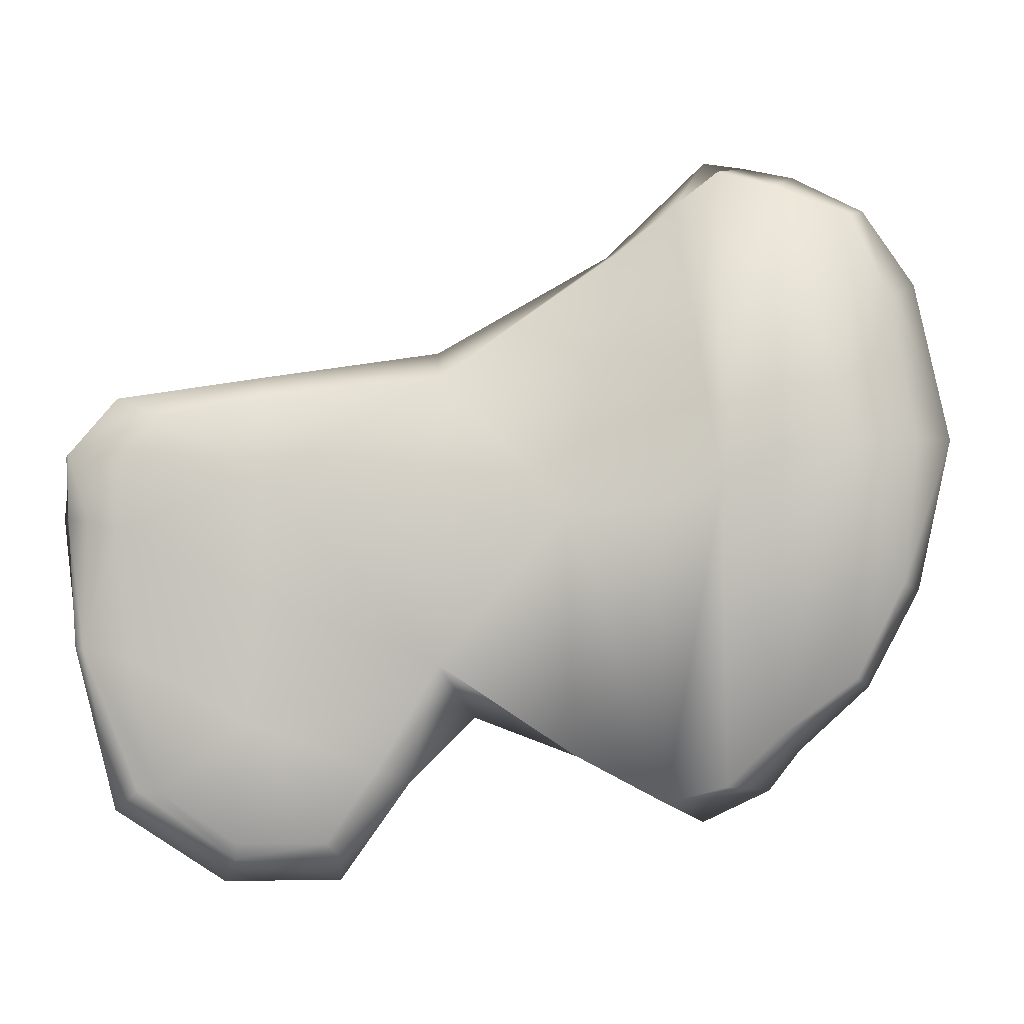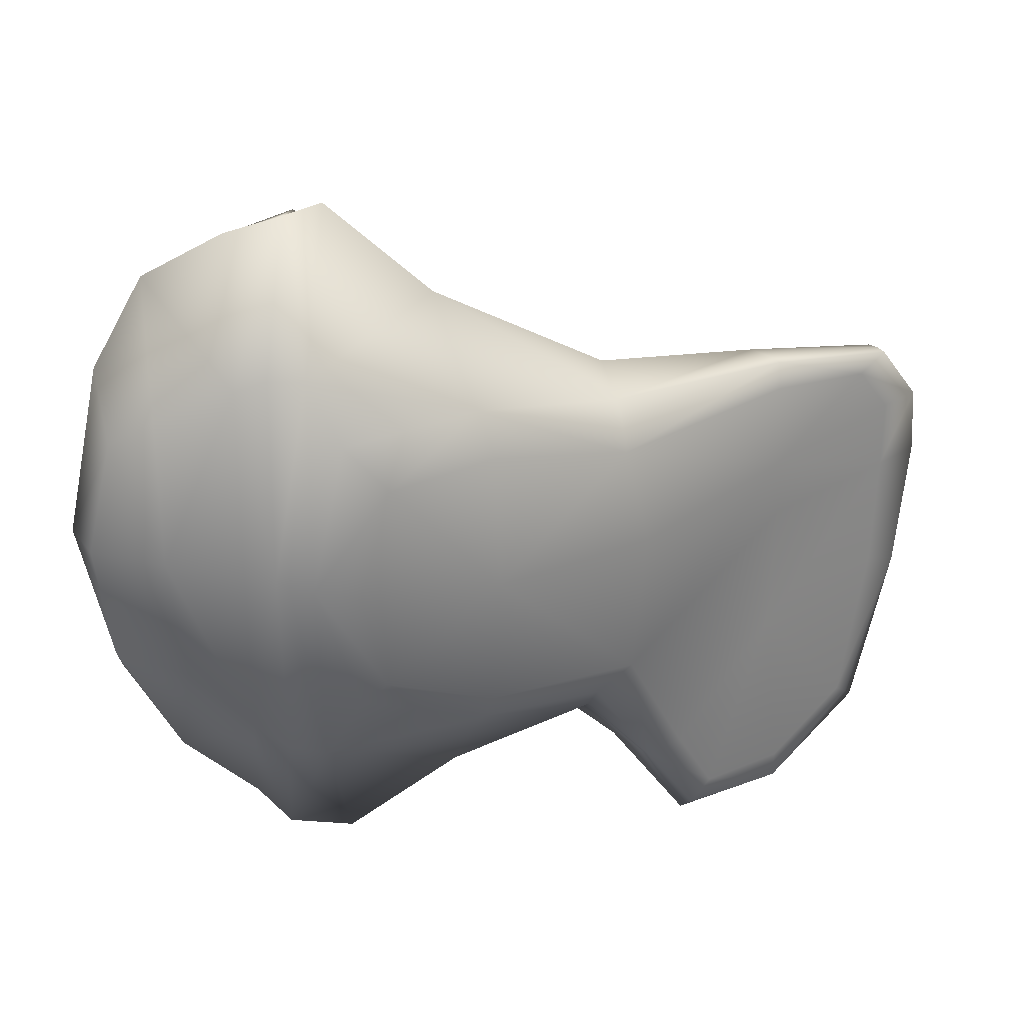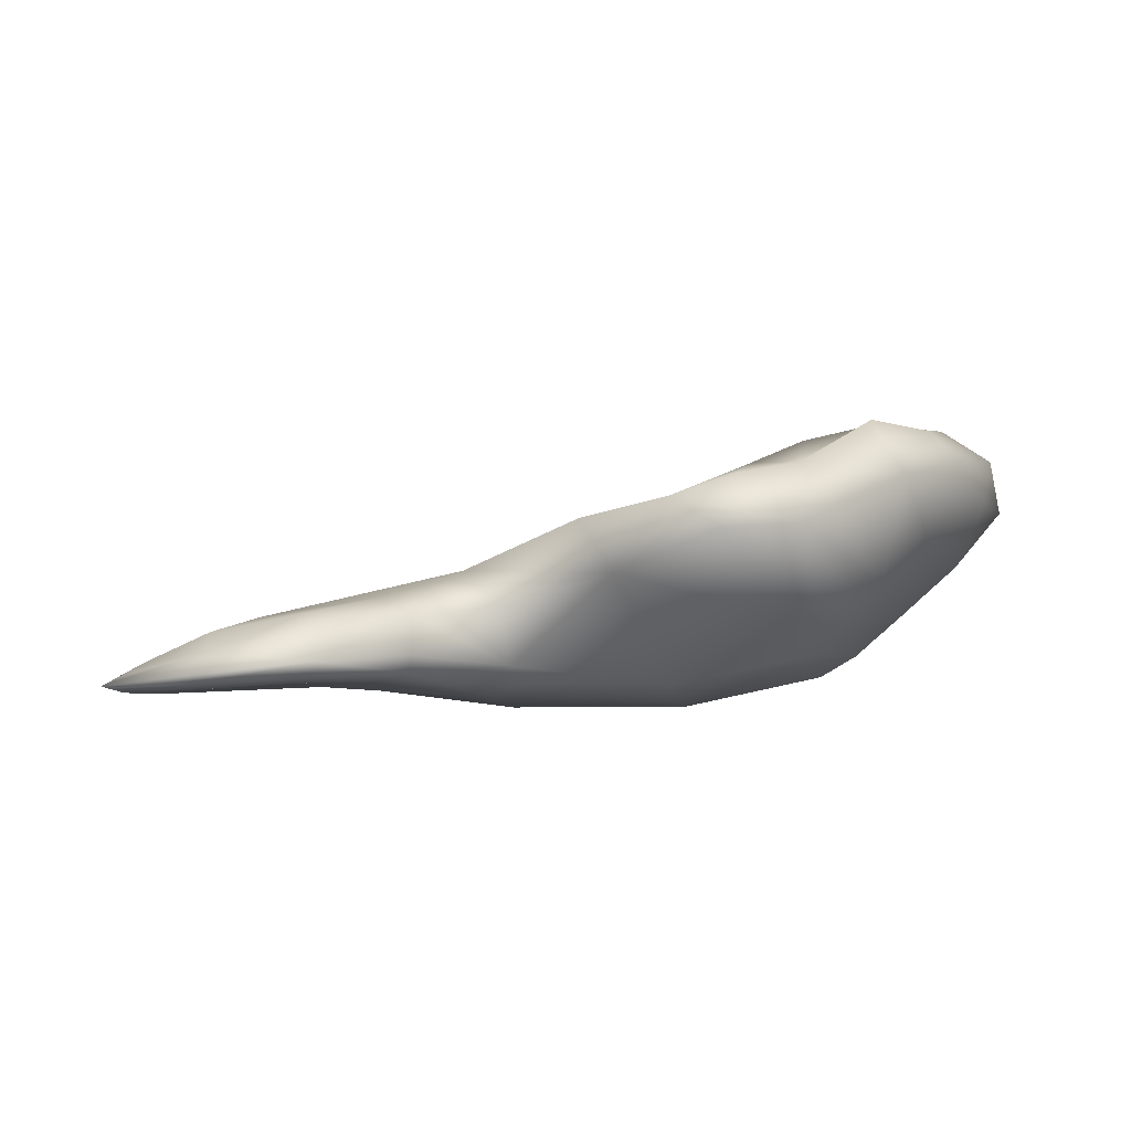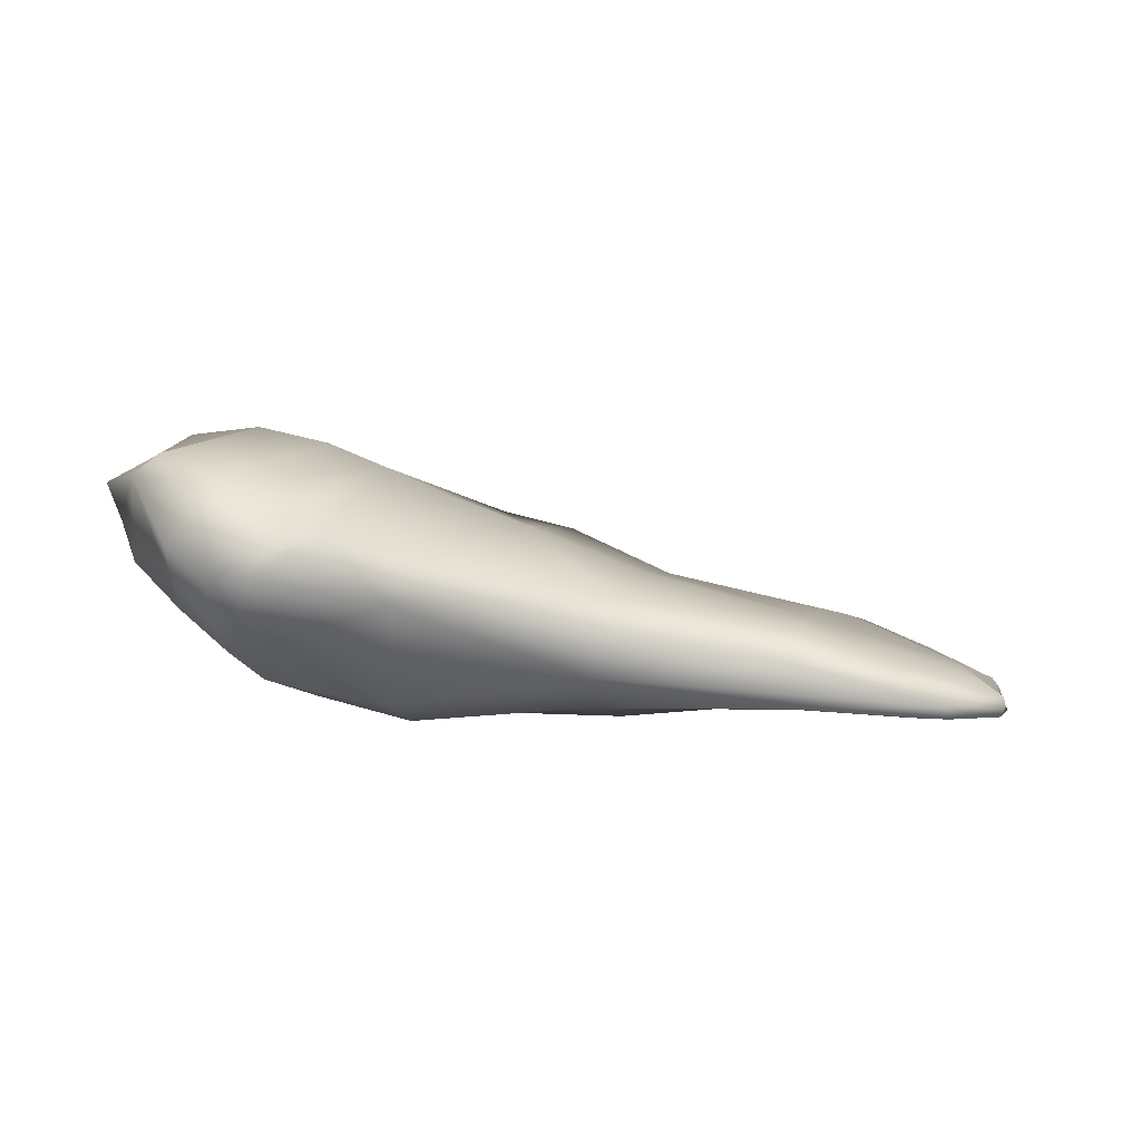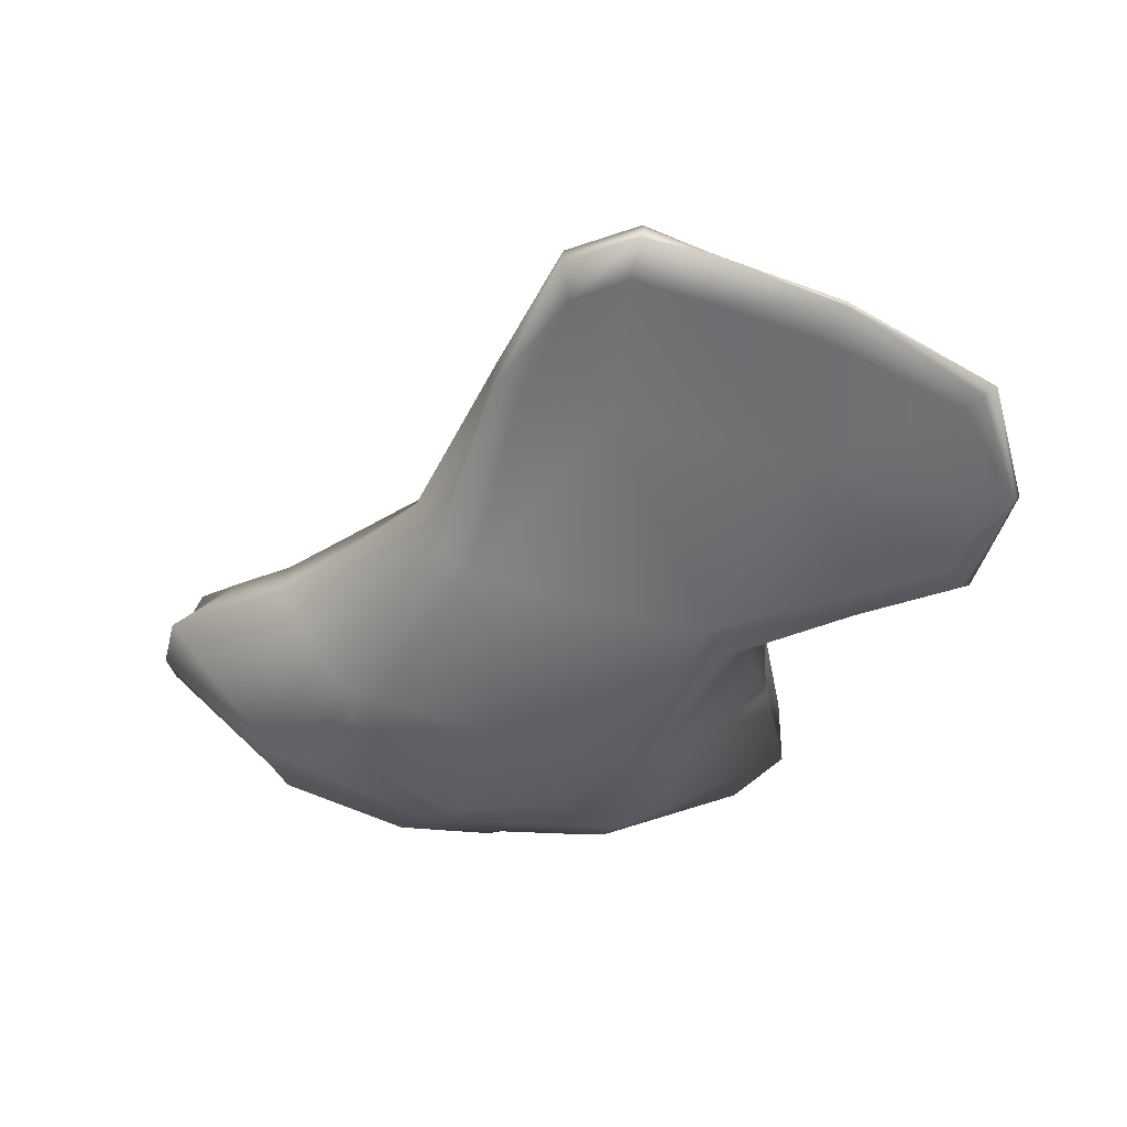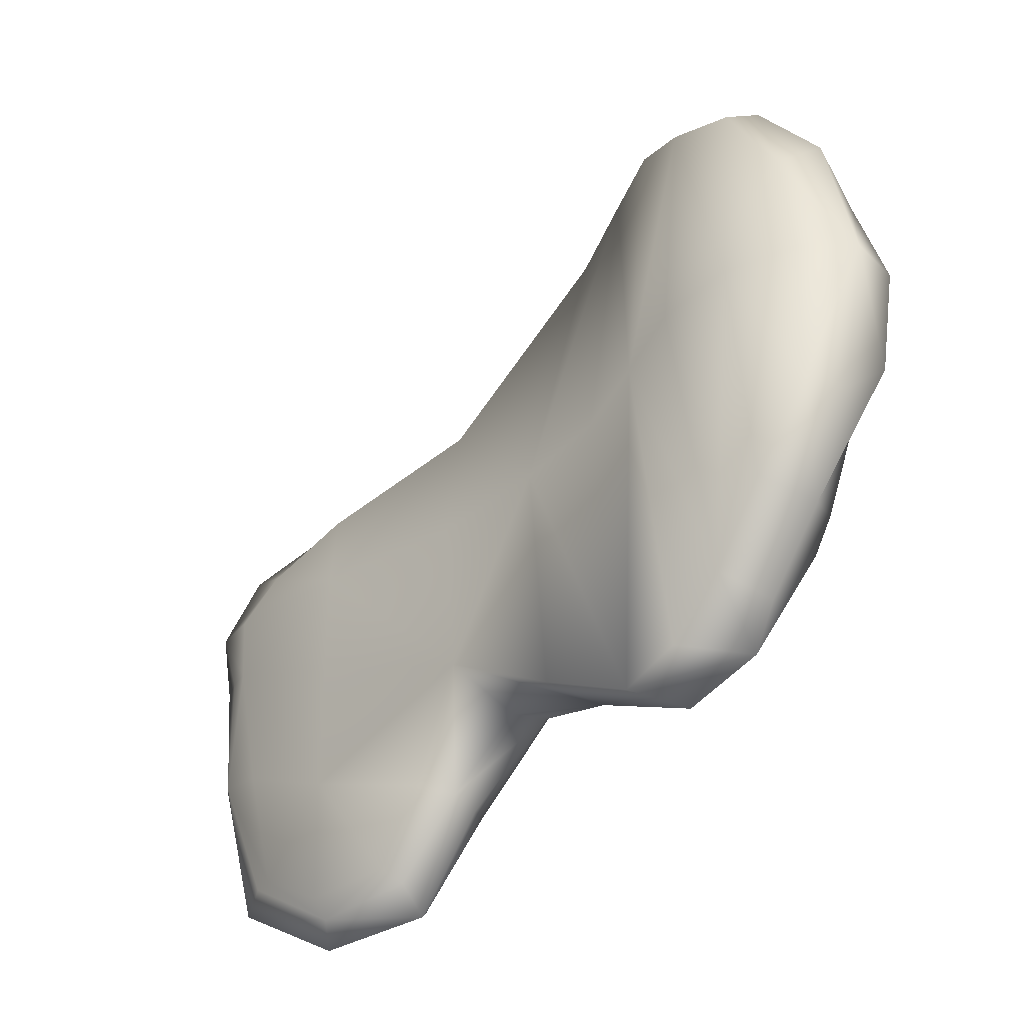
<metadata>
{"format":"obj","ext":"obj","renderer":"f3d","projection":"perspective","resolution":1024,"background":"white","views":[{"elev":-6.7,"azim":166.8,"up":"+Z"},{"elev":27.7,"azim":-37.0,"up":"+Z"},{"elev":-2.6,"azim":-170.0,"up":"+Y"},{"elev":3.6,"azim":13.2,"up":"+Y"},{"elev":-55.6,"azim":73.2,"up":"+Y"},{"elev":-38.4,"azim":-150.3,"up":"+Z"}]}
</metadata>
<code>
o Cube.012
v -1.052 0.1564 0.2639
v 0.0008 0.3893 -1.143
v 1.528 -0.05963 0.6385
v -0.07632 0.3962 1.233
v -0.157 -0.1818 0.09963
v 0.1913 0.6802 -0.0148
v 2.39 -0.02909 0.2709
v 1.524 -0.08863 0.1383
v 1.529 0.2902 0.1413
v 1.539 -0.06171 -0.7358
v 0.83 0.2248 -1.244
v 2.378 -0.1149 0.2729
v -0.1869 -0.07169 0.8808
v 1.528 0.1317 0.6366
v -0.1751 -0.07643 -0.6066
v -0.9359 0.05174 0.2241
v -1.013 1.139 0.2886
v -0.7283 0.5145 1.676
v -0.7916 0.582 -1.272
v -0.4576 0.9536 0.1193
v -1.558 0.9571 0.3296
v -1.198 0.804 -0.8016
v -1.158 0.9335 1.388
v -1.392 0.4647 0.3208
v 1.6 0.06303 -1.584
v 1.635 -0.07266 -1.656
v 2.325 -0.1156 -0.6177
v 1.575 0.2167 -0.9626
v 0.8383 -0.02583 -1.236
v 2.3 -0.04564 -0.6299
v -0.772 -0.04611 0.1838
v -0.5236 0.5273 1.685
v -0.197 0.8264 0.01104
v -0.7238 0.04285 -0.3876
v -0.1668 -0.1366 -0.4858
v 0.1496 0.6205 -1.11
v 0.4779 -0.07544 -0.7265
v 0.6541 -0.1886 0.05911
v 0.7547 0.4722 0.03087
v 0.6314 -0.01504 0.5865
v -0.1612 -0.1553 0.6889
v -0.08076 0.603 1.214
v 2.395 -0.1201 -0.02162
v 2.186 -0.1173 0.2594
v 2.182 0.09164 0.239
v 2.169 -0.09912 0.535
v 1.524 -0.07865 0.5151
v 1.529 0.2541 0.5195
v 1.542 -0.09234 -0.1214
v 1.54 0.2748 -0.3778
v -0.7844 0.03115 0.8469
v -0.4786 0.5588 -1.415
v 0.5236 0.2498 -0.937
v 0.6965 0.2091 0.7743
v 2.293 -0.01398 -0.03874
v 2.174 0.008019 0.5353
v 0.9937 0.2917 -1.186
v 2.397 -0.07116 0.2663
v -0.1658 0.07279 0.9958
v 1.529 0.001184 0.6452
v -0.1383 0.05912 -0.7563
v -1.012 0.1217 0.2487
v -0.9211 0.6546 1.605
v -0.6934 1.064 0.2362
v -0.9141 0.6581 -1.09
v -1.149 0.2435 0.2768
v -0.9737 0.2757 1.103
v -0.9671 0.2635 -0.6315
v -0.5068 0.7885 1.577
v -0.5203 0.7872 -1.255
v -1.421 0.8974 1.062
v -1.334 1.103 0.31
v -1.412 0.9034 -0.3597
v -1.598 0.7167 0.3391
v -1.05 1.046 -0.7747
v -1.041 1.03 1.346
v -1.284 0.546 -0.286
v -1.353 0.5457 0.9295
v 1.127 -0.03356 -1.631
v 2.088 -0.09214 -1.318
v 1.623 -0.08838 -1.522
v 1.61 0.1445 -1.51
v 1.133 0.1583 -1.573
v 2.046 -0.01341 -1.274
v 1.636 -0.03208 -1.686
v 0.8316 0.04939 -1.241
v 1.008 -0.06415 -1.208
v 2.155 -0.1196 -0.5621
v 2.335 -0.09246 -0.6171
v 2.097 0.02795 -0.6696
v -0.6211 -0.05948 0.6379
v -0.3171 0.7065 1.42
v -0.6267 -0.005228 -0.3074
v -0.2597 0.6935 -1.328
v 0.5904 -0.1023 0.4756
v 0.7317 0.4042 0.6236
v 0.6269 -0.1344 -0.6079
v 0.7304 0.4238 -0.7053
v 2.017 -0.1059 0.4653
v 1.993 0.1038 0.4445
v 2.181 -0.1196 -0.0476
v 2.171 0.08163 -0.07322
v -0.8542 0.177 1.103
v -0.8286 0.1806 -0.6734
v 0.491 0.006134 -0.8378
v 0.6494 0.04788 0.6584
v 2.379 -0.0899 -0.02612
v 2.172 -0.04788 0.5414
v -1.089 0.3502 1.058
v -0.7313 0.9176 1.489
v -0.7646 0.851 -1.018
v -1.083 0.3527 -0.523
v -1.474 0.7211 0.7929
v -1.25 1.004 0.962
v -1.286 1.039 -0.3422
v -1.523 0.7239 -0.1745
v 1.107 0.02411 -1.683
v 1.213 -0.06377 -1.518
v 2.138 -0.08007 -1.36
v 2.011 -0.1098 -1.267
v 1.958 0.03029 -1.275
v 1.207 0.2196 -1.51
f 1 68 104 62
f 1 62 103 67
f 1 67 109 66
f 1 66 112 68
f 2 61 104 52
f 2 52 94 36
f 2 36 98 53
f 2 53 105 61
f 3 60 106 40
f 3 40 95 47
f 3 47 99 46
f 3 46 108 60
f 4 59 106 54
f 4 54 96 42
f 4 42 92 32
f 4 32 103 59
f 5 31 93 35
f 5 35 97 38
f 5 38 95 41
f 5 41 91 31
f 6 39 98 36
f 6 36 94 33
f 6 33 92 42
f 6 42 96 39
f 7 58 107 55
f 7 55 102 45
f 7 45 100 56
f 7 56 108 58
f 8 47 95 38
f 8 38 97 49
f 8 49 101 44
f 8 44 99 47
f 9 50 98 39
f 9 39 96 48
f 9 48 100 45
f 9 45 102 50
f 10 88 101 49
f 10 49 97 87
f 10 87 118 81
f 10 81 120 88
f 11 86 105 53
f 11 53 98 57
f 11 57 122 83
f 11 83 117 86
f 12 44 101 43
f 12 43 107 58
f 12 58 108 46
f 12 46 99 44
f 13 41 95 40
f 13 40 106 59
f 13 59 103 51
f 13 51 91 41
f 14 48 96 54
f 14 54 106 60
f 14 60 108 56
f 14 56 100 48
f 15 35 93 34
f 15 34 104 61
f 15 61 105 37
f 15 37 97 35
f 16 31 91 51
f 16 51 103 62
f 16 62 104 34
f 16 34 93 31
f 17 76 110 64
f 17 64 111 75
f 17 75 115 72
f 17 72 114 76
f 18 67 103 32
f 18 32 92 69
f 18 69 110 63
f 18 63 109 67
f 19 70 94 52
f 19 52 104 68
f 19 68 112 65
f 19 65 111 70
f 20 69 92 33
f 20 33 94 70
f 20 70 111 64
f 20 64 110 69
f 21 74 113 71
f 21 71 114 72
f 21 72 115 73
f 21 73 116 74
f 22 75 111 65
f 22 65 112 77
f 22 77 116 73
f 22 73 115 75
f 23 78 109 63
f 23 63 110 76
f 23 76 114 71
f 23 71 113 78
f 24 77 112 66
f 24 66 109 78
f 24 78 113 74
f 24 74 116 77
f 25 85 117 83
f 25 83 122 82
f 25 82 121 84
f 25 84 119 85
f 26 81 118 79
f 26 79 117 85
f 26 85 119 80
f 26 80 120 81
f 27 89 107 43
f 27 43 101 88
f 27 88 120 80
f 27 80 119 89
f 28 57 98 50
f 28 50 102 90
f 28 90 121 82
f 28 82 122 57
f 29 87 97 37
f 29 37 105 86
f 29 86 117 79
f 29 79 118 87
f 30 90 102 55
f 30 55 107 89
f 30 89 119 84
f 30 84 121 90

</code>
